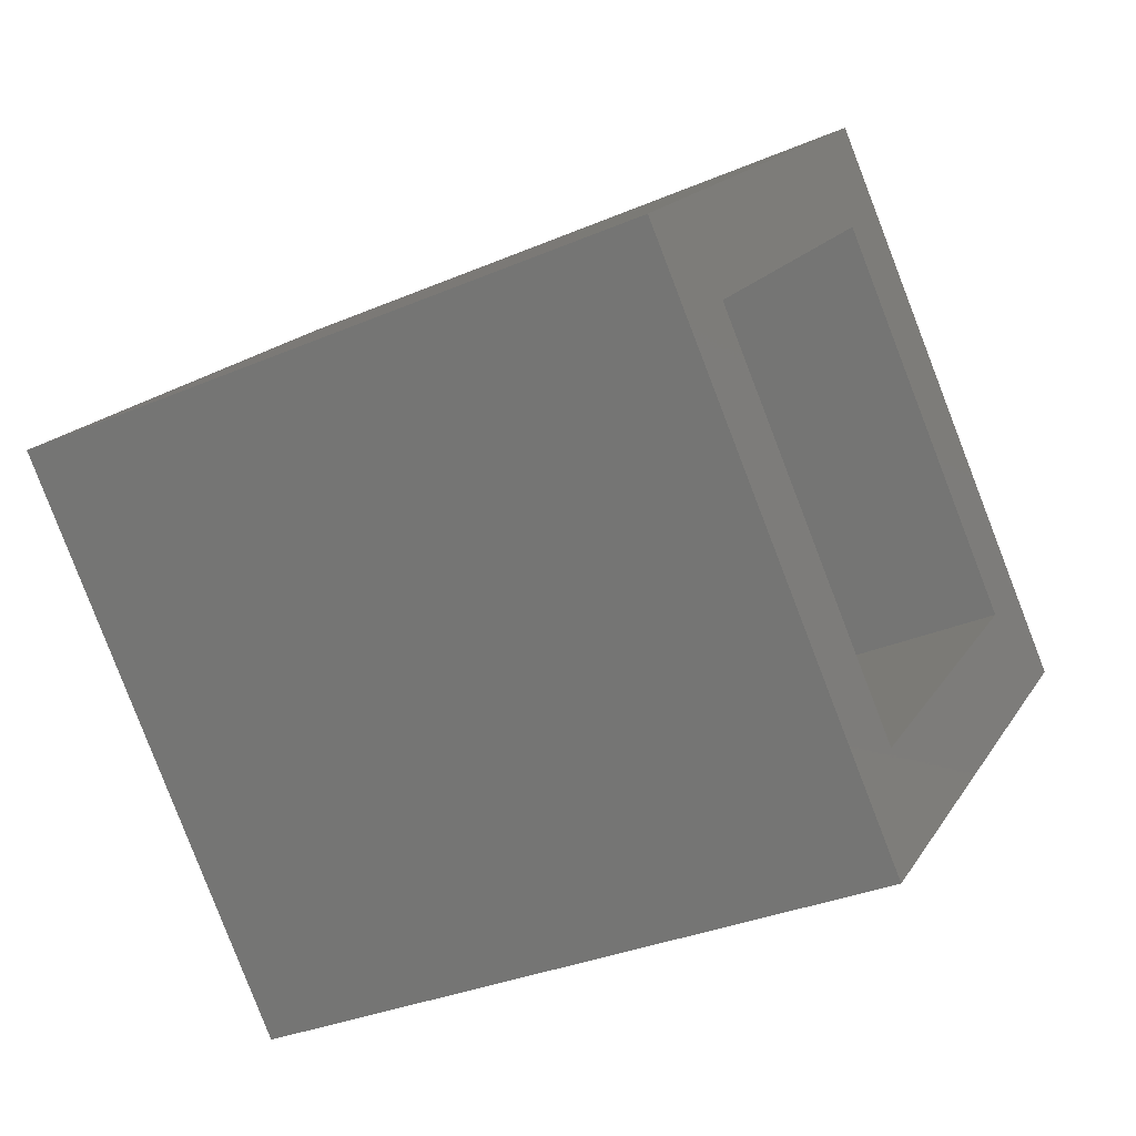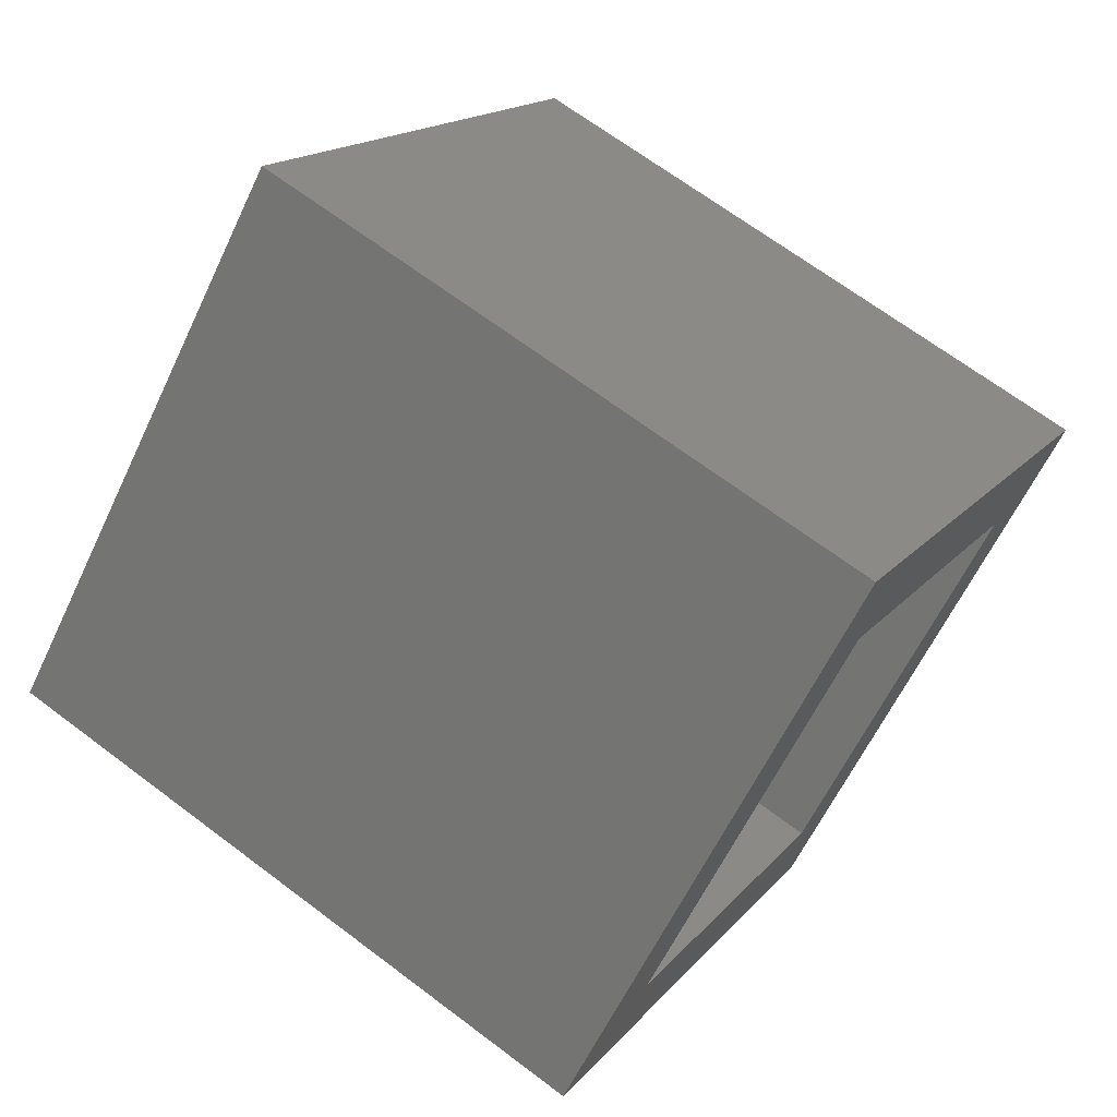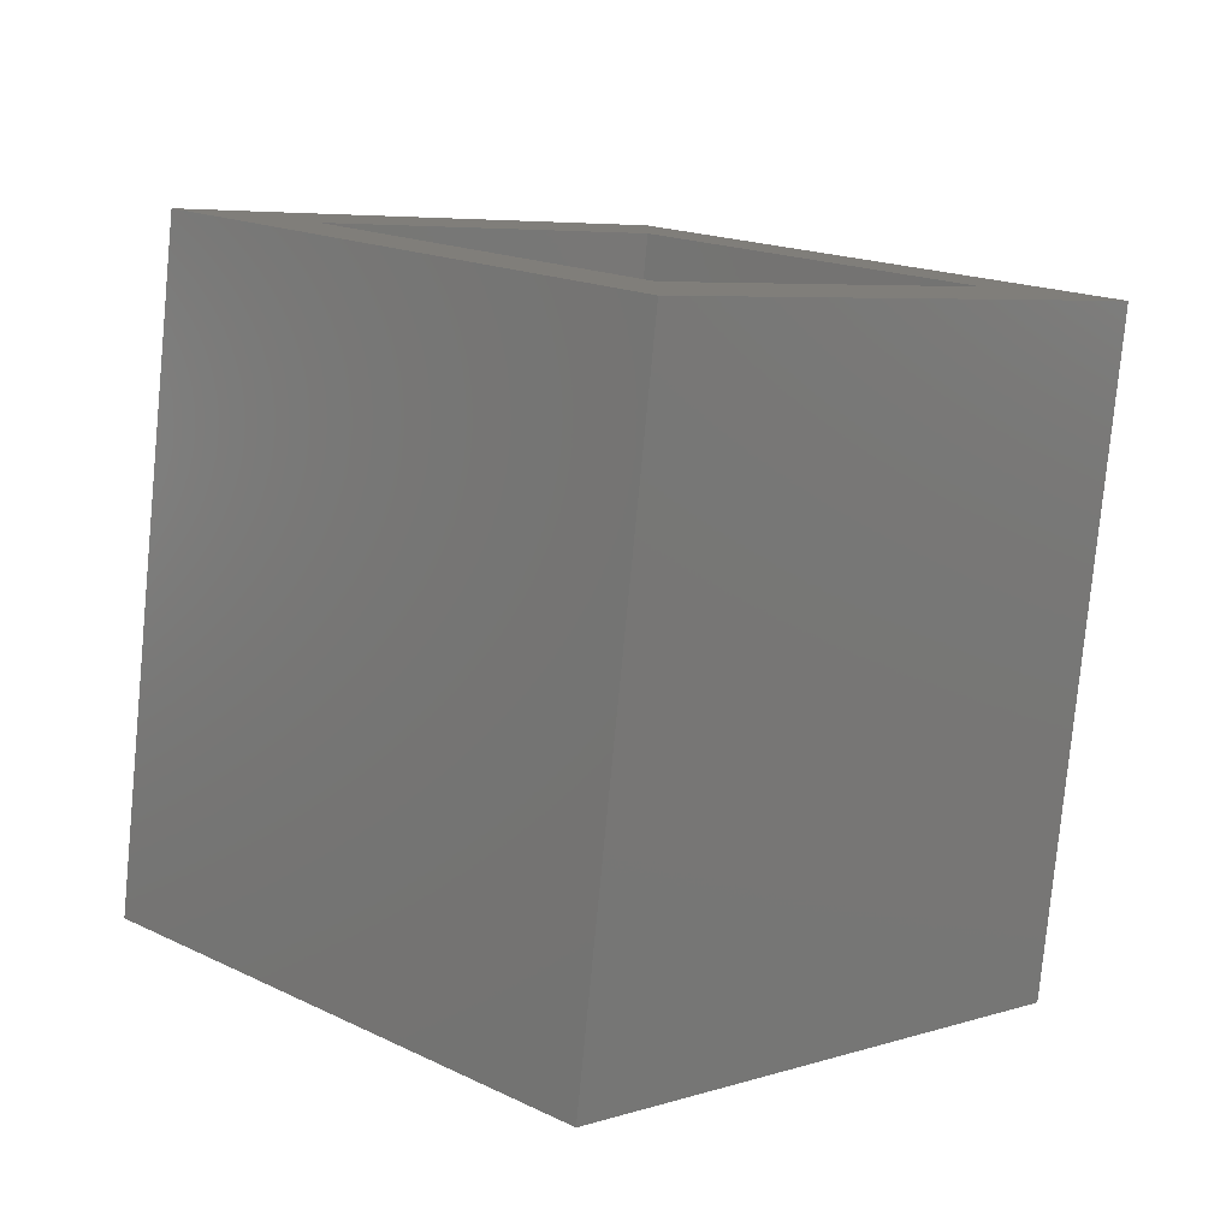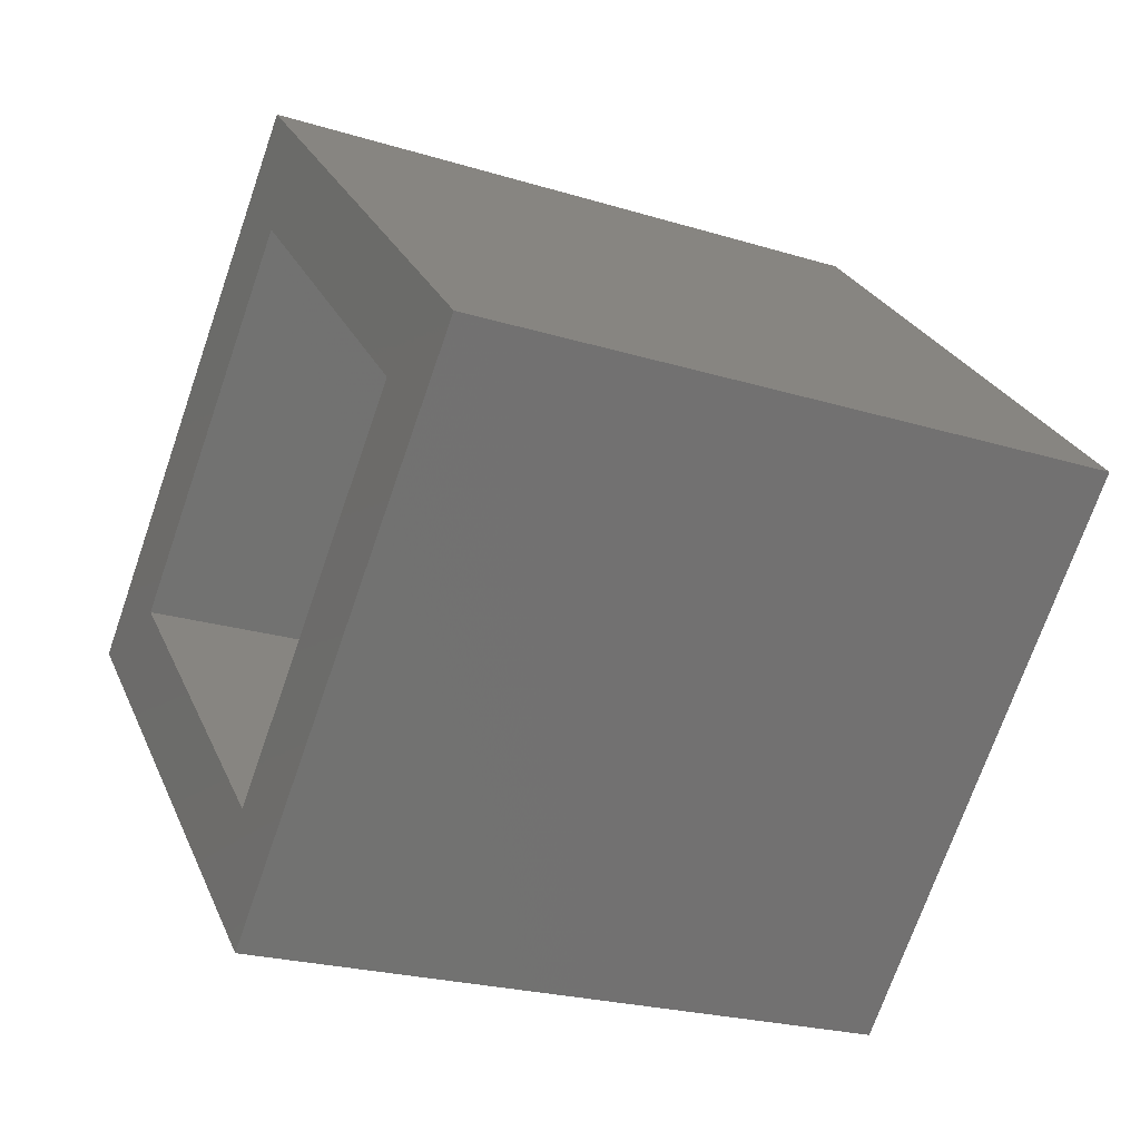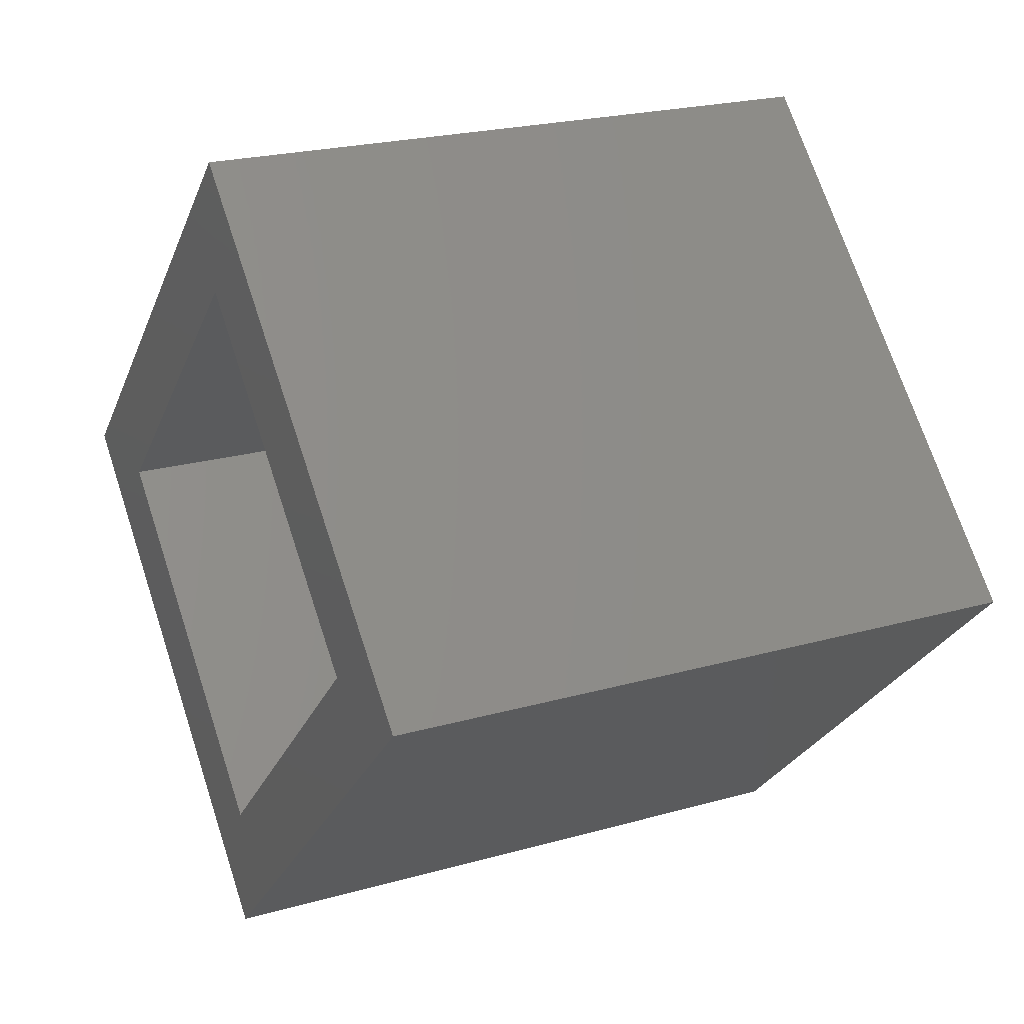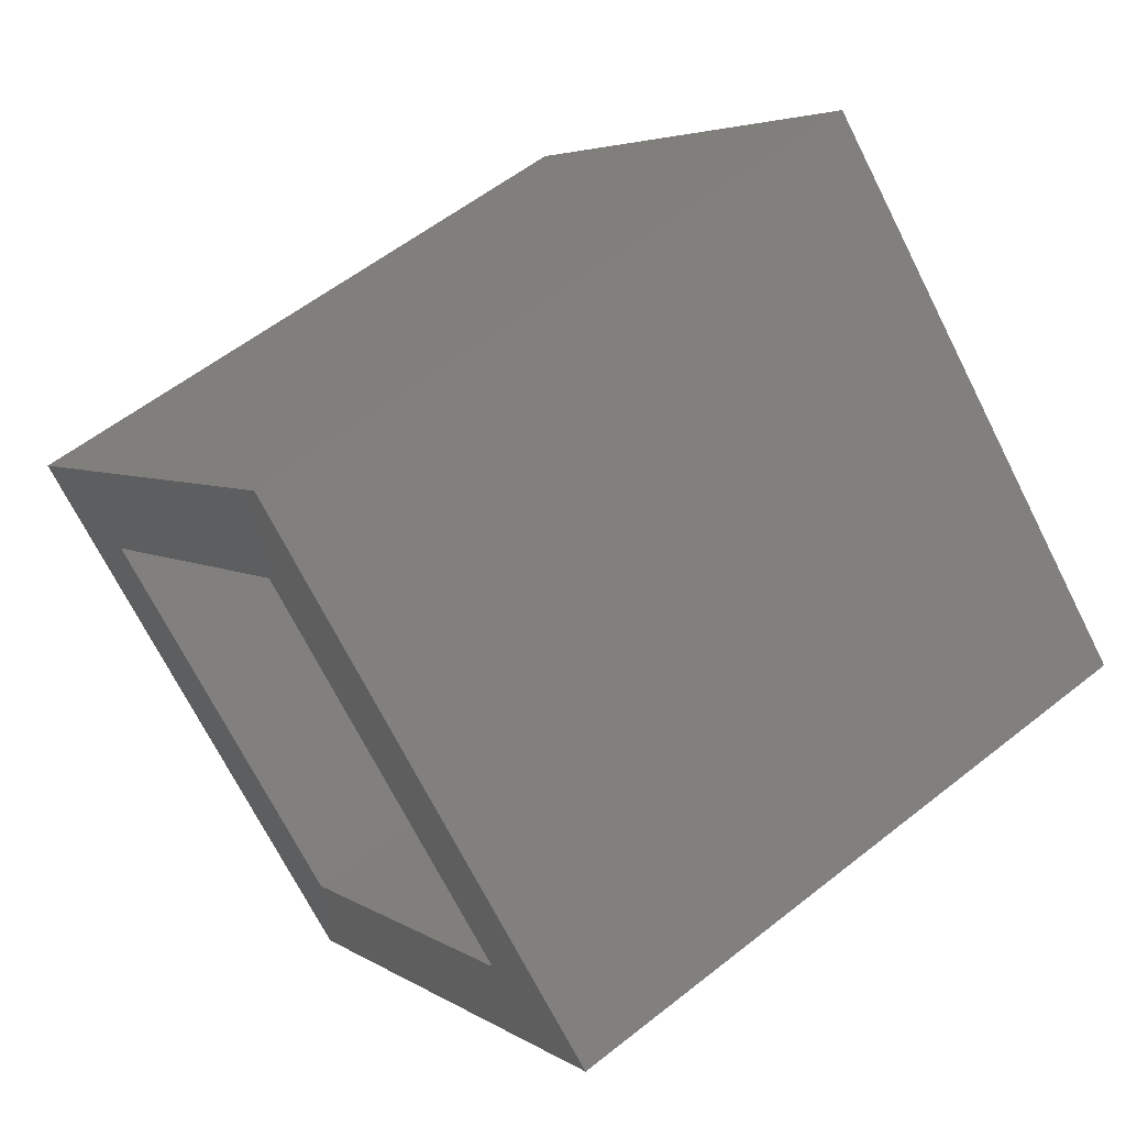
<metadata>
{"format":"stl","ext":"stl","renderer":"f3d","projection":"perspective","resolution":1024,"background":"white","views":[{"elev":-32.9,"azim":-149.4,"up":"+Z"},{"elev":67.5,"azim":37.1,"up":"+Y"},{"elev":-78.9,"azim":-95.5,"up":"+Z"},{"elev":-23.1,"azim":152.4,"up":"+Z"},{"elev":22.3,"azim":153.8,"up":"+Y"},{"elev":56.7,"azim":-39.7,"up":"+Z"}]}
</metadata>
<code>
# stl→obj: 16 verts, 32 faces
v -0.19 -0.2575 0.8546
v -0.19 -0.2595 0.8546
v -0.19 -0.253 0.8481
v -0.19 -0.253 0.8501
v -0.19 -0.2465 0.8546
v -0.19 -0.2485 0.8546
v -0.19 -0.253 0.8611
v -0.19 -0.253 0.8591
v -0.2 -0.2595 0.8546
v -0.2 -0.253 0.8481
v -0.2 -0.253 0.8611
v -0.2 -0.2465 0.8546
v -0.2 -0.2575 0.8546
v -0.2 -0.253 0.8501
v -0.2 -0.2485 0.8546
v -0.2 -0.253 0.8591
f 1 2 3
f 1 3 4
f 5 6 4
f 5 4 3
f 7 8 6
f 7 1 8
f 7 2 1
f 7 6 5
f 9 10 3
f 9 3 2
f 11 2 7
f 11 9 2
f 12 7 5
f 12 11 7
f 10 5 3
f 10 12 5
f 13 10 9
f 13 14 10
f 12 14 15
f 12 10 14
f 11 15 16
f 11 16 13
f 11 13 9
f 11 12 15
f 13 4 14
f 13 1 4
f 16 8 1
f 16 1 13
f 15 6 8
f 15 8 16
f 14 4 6
f 14 6 15

</code>
